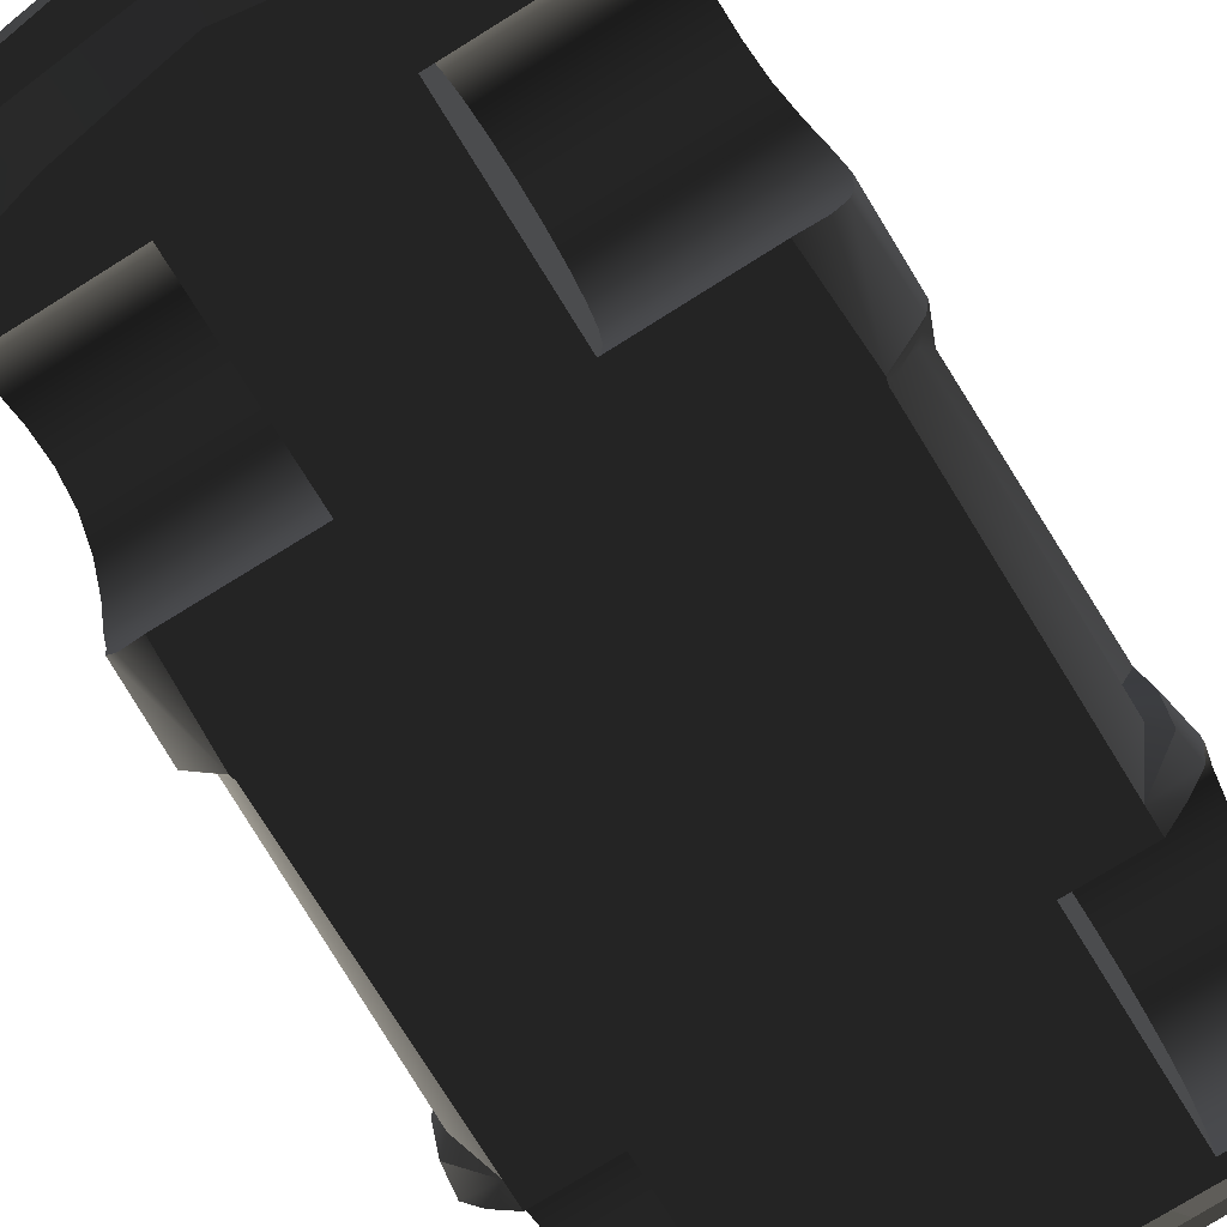
<metadata>
{"format":"obj","ext":"obj","renderer":"f3d","projection":"perspective","resolution":1024,"background":"white","views":[{"elev":-76.7,"azim":31.8,"up":"+Y"}]}
</metadata>
<code>
g default
v 1.042 1.652 -1.672
v -1.041 1.652 -1.672
v -1.041 1.684 -1.919
v 1.042 1.684 -1.919
v 1.042 1.768 -2.131
v -1.041 1.768 -2.131
v -1.041 1.714 -2.156
v 1.042 1.714 -2.156
v -1.041 1.598 -1.919
v 1.042 1.598 -1.919
v -1.119 1.58 -1.604
v -1.119 1.523 -1.945
v -1.119 1.728 -1.893
v 1.119 1.711 -2.249
v 1.119 1.523 -1.945
v 1.119 1.728 -1.893
v 1.119 1.849 -2.189
v -1.119 1.711 -2.249
v -1.119 1.849 -2.189
v 1.119 1.58 -1.604
v 1.119 1.691 -1.572
v -1.041 1.58 -1.604
v -1.041 1.523 -1.945
v -1.041 1.691 -1.572
v -1.041 1.728 -1.893
v -1.041 1.711 -2.249
v -1.041 1.849 -2.189
v 1.042 1.523 -1.945
v 1.042 1.711 -2.249
v 1.042 1.849 -2.189
v 1.042 1.728 -1.893
v 1.042 1.691 -1.572
v 1.042 1.58 -1.604
v -1.119 1.691 -1.572
v -0.4515 0.6265 1.026
v -0.4515 0.7842 1.022
v -0.4515 0.7842 1.532
v -0.4515 0.4842 1.035
v -0.4515 0.6265 2.036
v -0.4515 0.4842 2.018
v -0.4515 0.7842 2.042
v -0.4515 0.9419 2.017
v -0.4515 1.084 1.945
v -0.4515 1.197 1.832
v -0.4515 1.27 1.69
v -0.4515 1.295 1.532
v -0.4515 1.27 1.374
v -0.4515 1.197 1.232
v -0.4515 1.084 1.119
v -0.4515 0.9419 1.047
v -1.331 0.7842 1.022
v -1.305 0.6265 1.026
v -1.238 0.4842 1.035
v -0.4515 0.3791 1.05
v -0.4515 0.3791 1.05
v -1.108 0.3757 1.054
v -0.4515 0.3804 2.01
v -1.185 0.4842 2.018
v -1.133 0.379 2.008
v -1.222 0.6265 2.036
v -1.253 0.7842 2.042
v -1.267 0.9419 2.017
v -1.274 1.084 1.945
v -1.269 1.197 1.832
v -1.268 1.27 1.69
v -1.269 1.295 1.532
v -1.28 1.27 1.374
v -1.305 1.197 1.232
v -1.333 1.084 1.119
v -1.35 0.9419 1.047
v -0.8643 0.5991 2.337
v -0.8942 0.6486 2.393
v -0.9239 0.7111 2.406
v 0.000276 0.6428 2.54
v 0.000276 0.5315 2.408
v -0.6645 0.5665 2.348
v -1.101 0.3722 -2.1
v -1.229 0.6334 -2.268
v -1.288 0.618 -2.048
v -1.17 0.4736 -2.036
v -1.33 0.8947 -0.8129
v -1.317 0.6208 -0.8697
v -1.338 0.6186 -1.012
v -1.367 0.7781 -1.002
v -1.298 1.245 -0.8127
v -1.369 0.9383 -1.027
v -1.331 1.254 -1.063
v -0.7228 0.7842 2.691
v -0.9239 0.7111 2.613
v -1.152 0.904 2.593
v -0.747 0.8729 2.721
v -0.6852 1.798 0.1602
v -0.8706 1.603 0.4082
v -0.9121 1.593 0.3361
v -0.7563 1.766 0.1407
v -1.096 0.3815 2.212
v -0.6862 1.411 1.684
v -0.7528 1.202 2.432
v -1.2 1.202 2.342
v -1.24 1.472 1.684
v -0.396 1.843 0.1977
v -0.4053 1.873 -0.839
v 0.000276 1.845 -0.839
v 0.000276 1.841 0.1977
v -0.9417 1.619 -0.9247
v -0.7563 1.796 -0.7992
v -0.405 1.677 -1.11
v 0.000276 1.678 -1.096
v -0.6714 1.168 2.413
v -0.5605 1.357 1.666
v 0.000276 1.363 1.666
v 0.000276 1.168 2.51
v 0.000276 0.904 2.82
v 0.000276 0.8072 2.793
v 0.000276 0.5315 2.615
v 0.000276 0.3815 2.438
v -0.6162 0.3815 2.342
v -0.6645 0.5665 2.555
v -0.8942 0.6486 2.6
v -0.8643 0.5991 2.544
v -1.126 0.6566 2.541
v 0.000276 0.6137 -2.268
v -0.5764 0.6236 -2.268
v -0.5512 0.3722 -2.1
v 0.000276 0.3722 -2.1
v -1.348 0.8951 0.6033
v -1.319 0.6345 0.6107
v -1.223 0.6334 0.5377
v -1.25 0.8947 0.4902
v -1.158 1.507 0.7323
v -0.5737 1.44 0.7143
v 0.000276 1.423 0.7143
v -1.133 0.3728 0.5656
v -1.125 0.3722 0.5365
v -0.4849 1.652 0.4783
v 0.000276 1.65 0.4947
v -0.6733 1.824 -0.839
v -0.8482 1.649 -1.109
v -0.9362 1.453 0.5842
v -1.048 1.441 0.4787
v -1.05 1.441 0.4346
v -1.087 1.441 -1.01
v -1.059 1.51 -1.214
v -0.929 1.646 -1.056
v -0.9433 1.51 -1.353
v -0.4046 1.51 -1.353
v 0.000276 1.51 -1.353
v 0.000276 1.437 -1.715
v -0.5286 1.434 -1.713
v -1.113 1.411 0.4354
v -1.149 1.405 -1.035
v -1.214 0.8947 -0.7597
v -1.248 0.6231 -0.8003
v -1.287 1.179 0.4107
v -1.319 1.18 0.5963
v -1.111 1.411 0.5077
v -0.5508 1.332 -2.078
v 0.000276 1.332 -2.078
v -1.206 1.431 -1.711
v -1.101 1.332 -2.078
v -1.125 0.3722 -0.9446
v -0.7228 0.7842 2.484
v 0.000276 0.8072 2.586
v 0.000276 0.9877 -2.233
v -0.4845 0.9877 -2.233
v -0.5827 0.905 -2.357
v 0.000276 0.9042 -2.357
v 0.000276 0.7119 -2.357
v -0.5764 0.7194 -2.357
v -1.103 0.9877 -2.233
v -1.163 0.9058 -2.357
v -0.5827 0.9877 -2.233
v -1.166 0.727 -2.357
v -1.241 0.9877 -2.233
v -1.324 1.271 -1.68
v -1.325 1.197 -1.825
v -0.7544 0.4736 -1.032
v -1.243 0.4736 -1.032
v -1.125 0.3722 -1.065
v -0.7544 0.3735 -1.064
v -0.7544 0.3722 -2.023
v -0.7544 0.4736 -2.036
v -0.7544 0.7781 -1.52
v -1.108 0.3722 -2.023
v -1.305 0.7781 -2.038
v -1.334 1.083 -1.939
v -1.314 0.9383 -2.013
v -1.322 1.296 -1.52
v -1.208 1.45 -1.193
v -1.332 1.271 -1.36
v -1.368 1.083 -1.101
v -1.35 1.197 -1.215
v -0.4805 1.275 -2.104
v 0.000276 1.275 -2.104
v -1.102 1.171 -2.151
v -0.7544 1.083 -1.101
v -0.7544 1.197 -1.215
v -0.7544 0.9383 -1.027
v -0.7544 0.7781 -1.002
v -0.7544 0.618 -1.013
v -0.7544 0.618 -2.048
v -0.7544 0.7781 -2.038
v -0.7544 0.9383 -2.013
v -0.7544 1.083 -1.939
v -0.7544 1.197 -1.825
v -0.7544 1.271 -1.68
v -0.7544 1.296 -1.52
v -0.7544 1.271 -1.36
v -0.5667 1.171 -2.151
v -1.212 1.598 0.4027
v -1.216 1.598 0.341
v -1.103 1.603 0.341
v -1.1 1.603 0.4003
v -1.153 1.452 0.4223
v -1.151 1.452 0.4802
v -1.079 1.487 0.4214
v -1.078 1.487 0.4728
v -1.21 1.424 0.341
v -1.205 1.425 0.4031
v -1.062 1.514 0.3407
v -1.087 1.514 0.5166
v -1.147 1.468 0.5282
v -1.267 1.511 0.341
v -1.262 1.512 0.4043
v -0.4845 0.9877 -2.116
v 0.000276 0.9877 -2.116
v 0.4521 0.6265 1.026
v 0.4521 0.7842 1.532
v 0.4521 0.7842 1.022
v 0.4521 0.4842 1.035
v 0.4521 0.6265 2.036
v 0.4521 0.4842 2.018
v 0.4521 0.7842 2.042
v 0.4521 0.9419 2.017
v 0.4521 1.084 1.945
v 0.4521 1.197 1.832
v 0.4521 1.27 1.69
v 0.4521 1.295 1.532
v 0.4521 1.27 1.374
v 0.4521 1.197 1.232
v 0.4521 1.084 1.119
v 0.4521 0.9419 1.047
v 1.331 0.7842 1.022
v 1.306 0.6265 1.026
v 1.238 0.4842 1.035
v 1.108 0.3757 1.054
v 0.4521 0.3791 1.05
v 0.4521 0.3791 1.05
v 0.4521 0.3804 2.01
v 1.134 0.379 2.008
v 1.185 0.4842 2.018
v 1.223 0.6265 2.036
v 1.253 0.7842 2.042
v 1.268 0.9419 2.017
v 1.274 1.084 1.945
v 1.27 1.197 1.832
v 1.269 1.27 1.69
v 1.27 1.295 1.532
v 1.281 1.27 1.374
v 1.306 1.197 1.232
v 1.333 1.084 1.119
v 1.35 0.9419 1.047
v 0.8648 0.5991 2.337
v 0.665 0.5665 2.348
v 0.9245 0.7111 2.406
v 0.8947 0.6486 2.393
v 1.102 0.3722 -2.1
v 1.17 0.4736 -2.036
v 1.289 0.618 -2.048
v 1.229 0.6334 -2.268
v 1.331 0.8947 -0.8129
v 1.367 0.7781 -1.002
v 1.338 0.6186 -1.012
v 1.318 0.6208 -0.8697
v 1.299 1.245 -0.8127
v 1.332 1.254 -1.063
v 1.37 0.9383 -1.027
v 0.7234 0.7842 2.691
v 0.7475 0.8729 2.721
v 1.153 0.904 2.593
v 0.9245 0.7111 2.613
v 0.6857 1.798 0.1602
v 0.7569 1.766 0.1407
v 0.9127 1.593 0.3361
v 0.8712 1.603 0.4082
v 1.096 0.3815 2.212
v 0.6867 1.411 1.684
v 1.24 1.472 1.684
v 1.201 1.202 2.342
v 0.7533 1.202 2.432
v 0.3966 1.843 0.1977
v 0.4059 1.873 -0.839
v 0.7569 1.796 -0.7992
v 0.9422 1.619 -0.9247
v 0.4055 1.677 -1.11
v 0.6719 1.168 2.413
v 0.561 1.357 1.666
v 0.665 0.5665 2.555
v 0.6168 0.3815 2.342
v 0.8947 0.6486 2.6
v 1.126 0.6566 2.541
v 0.8648 0.5991 2.544
v 0.5518 0.3722 -2.1
v 0.577 0.6236 -2.268
v 1.349 0.8951 0.6033
v 1.251 0.8947 0.4902
v 1.224 0.6334 0.5377
v 1.32 0.6345 0.6107
v 1.158 1.507 0.7323
v 0.5743 1.44 0.7143
v 1.134 0.3728 0.5656
v 1.125 0.3722 0.5365
v 0.4854 1.652 0.4783
v 0.6739 1.824 -0.839
v 0.8487 1.649 -1.109
v 0.9367 1.453 0.5842
v 1.049 1.441 0.4787
v 1.088 1.441 -1.01
v 1.05 1.441 0.4346
v 1.06 1.51 -1.214
v 0.9296 1.646 -1.056
v 0.9439 1.51 -1.353
v 0.4052 1.51 -1.353
v 0.5291 1.434 -1.713
v 1.114 1.411 0.4354
v 1.15 1.405 -1.035
v 1.248 0.6231 -0.8003
v 1.214 0.8947 -0.7597
v 1.288 1.179 0.4107
v 1.112 1.411 0.5077
v 1.319 1.18 0.5963
v 0.5513 1.332 -2.078
v 1.207 1.431 -1.711
v 1.102 1.332 -2.078
v 1.125 0.3722 -0.9446
v 0.7234 0.7842 2.484
v 0.5833 0.905 -2.357
v 0.4851 0.9877 -2.233
v 0.577 0.7194 -2.357
v 1.103 0.9877 -2.233
v 0.5833 0.9877 -2.233
v 1.164 0.9058 -2.357
v 1.242 0.9877 -2.233
v 1.166 0.727 -2.357
v 1.325 1.271 -1.68
v 1.326 1.197 -1.825
v 0.755 0.4736 -1.032
v 0.755 0.3735 -1.064
v 1.125 0.3722 -1.065
v 1.243 0.4736 -1.032
v 0.755 0.7781 -1.52
v 0.755 0.4736 -2.036
v 0.755 0.3722 -2.023
v 1.108 0.3722 -2.023
v 1.306 0.7781 -2.038
v 1.314 0.9383 -2.013
v 1.334 1.083 -1.939
v 1.322 1.296 -1.52
v 1.333 1.271 -1.36
v 1.209 1.45 -1.193
v 1.351 1.197 -1.215
v 1.369 1.083 -1.101
v 0.481 1.275 -2.104
v 1.103 1.171 -2.151
v 0.755 1.197 -1.215
v 0.755 1.083 -1.101
v 0.755 0.9383 -1.027
v 0.755 0.7781 -1.002
v 0.755 0.618 -1.013
v 0.755 0.618 -2.048
v 0.755 0.7781 -2.038
v 0.755 0.9383 -2.013
v 0.755 1.083 -1.939
v 0.755 1.197 -1.825
v 0.755 1.271 -1.68
v 0.755 1.296 -1.52
v 0.755 1.271 -1.36
v 0.5673 1.171 -2.151
v 1.213 1.598 0.4027
v 1.101 1.603 0.4003
v 1.104 1.603 0.341
v 1.216 1.598 0.341
v 1.151 1.452 0.4802
v 1.153 1.452 0.4223
v 1.08 1.487 0.4214
v 1.078 1.487 0.4728
v 1.206 1.425 0.4031
v 1.211 1.424 0.341
v 1.063 1.514 0.3407
v 1.088 1.514 0.5166
v 1.147 1.468 0.5282
v 1.262 1.512 0.4043
v 1.268 1.511 0.341
v 0.4851 0.9877 -2.116
v 0.02747 1.429 -1.634
v -0.02692 1.429 -1.634
v -0.02692 1.645 -1.777
v 0.02747 1.645 -1.777
v 0.02747 1.687 -2.04
v -0.02692 1.687 -2.04
v -0.02692 1.328 -1.978
v 0.02747 1.328 -1.978
v -1.071 0.9368 2.451
v -1.2 1.202 2.342
v -0.7528 1.202 2.432
v -0.8206 0.9368 2.5
v -0.747 0.8729 2.721
v -1.152 0.904 2.593
v 1.071 0.9368 2.451
v 0.8212 0.9368 2.5
v 0.7533 1.202 2.432
v 1.201 1.202 2.342
v 0.7475 0.8729 2.721
v 1.153 0.904 2.593
g car:polySurface6
f 1 2 4
f 2 3 4
f 5 6 8
f 6 7 8
f 8 7 10
f 7 9 10
f 11 12 13
f 15 16 14
f 14 16 17
f 4 3 5
f 3 6 5
f 10 9 1
f 9 2 1
f 12 18 13
f 13 18 19
f 16 20 21
f 22 9 23
f 24 25 2
f 3 2 25
f 26 23 7
f 9 7 23
f 27 26 6
f 7 6 26
f 27 6 25
f 6 3 25
f 29 8 28
f 8 10 28
f 30 31 5
f 4 5 31
f 30 5 29
f 5 8 29
f 10 1 33
f 1 32 33
f 32 1 31
f 1 4 31
f 23 12 22
f 22 12 11
f 25 24 13
f 24 34 13
f 23 26 12
f 26 18 12
f 26 27 18
f 27 19 18
f 27 25 19
f 25 13 19
f 29 28 14
f 28 15 14
f 31 30 16
f 30 17 16
f 30 29 17
f 29 14 17
f 33 32 20
f 32 21 20
f 32 31 21
f 31 16 21
f 34 11 13
f 16 15 20
f 28 33 15
f 33 20 15
f 10 33 28
f 24 22 34
f 22 11 34
f 9 22 2
f 2 22 24
f 35 36 37
f 38 35 37
f 39 40 37
f 41 39 37
f 42 41 37
f 43 42 37
f 44 43 37
f 45 44 37
f 46 45 37
f 47 46 37
f 48 47 37
f 49 48 37
f 50 49 37
f 36 50 37
f 51 36 52
f 36 35 52
f 52 35 53
f 35 38 53
f 55 56 54
f 53 38 56
f 38 54 56
f 37 54 38
f 58 59 40
f 57 40 59
f 60 58 39
f 58 40 39
f 61 60 41
f 60 39 41
f 62 61 42
f 61 41 42
f 63 62 43
f 62 42 43
f 63 43 64
f 43 44 64
f 64 44 65
f 44 45 65
f 45 46 65
f 65 46 66
f 67 66 47
f 66 46 47
f 68 67 48
f 67 47 48
f 69 68 49
f 68 48 49
f 70 69 50
f 69 49 50
f 70 50 51
f 50 36 51
f 71 72 76
f 73 74 72
f 74 75 72
f 72 75 76
f 77 78 80
f 78 79 80
f 81 82 84
f 82 83 84
f 81 86 85
f 85 86 87
f 88 89 91
f 89 90 91
f 92 93 95
f 93 94 95
f 58 96 59
f 98 99 97
f 97 99 100
f 102 103 101
f 101 103 104
f 94 105 95
f 105 106 95
f 102 107 103
f 107 108 103
f 112 109 111
f 109 110 111
f 91 109 113
f 109 112 113
f 91 113 88
f 113 114 88
f 118 115 117
f 115 116 117
f 119 120 121
f 120 96 121
f 123 124 122
f 122 124 125
f 129 126 128
f 126 127 128
f 130 131 100
f 131 97 100
f 131 132 110
f 111 110 132
f 134 128 133
f 133 128 127
f 98 97 109
f 97 110 109
f 131 135 132
f 135 136 132
f 102 101 137
f 101 92 137
f 138 107 137
f 107 102 137
f 78 77 123
f 77 124 123
f 135 101 136
f 136 101 104
f 93 92 135
f 135 92 101
f 135 131 93
f 131 139 93
f 139 140 93
f 140 94 93
f 140 141 94
f 141 142 94
f 142 105 94
f 142 143 105
f 143 144 105
f 145 146 138
f 146 107 138
f 108 107 147
f 107 146 147
f 137 92 106
f 92 95 106
f 145 138 143
f 138 144 143
f 149 148 146
f 148 147 146
f 151 142 150
f 150 142 141
f 152 153 81
f 81 153 82
f 151 150 85
f 150 154 85
f 155 154 130
f 130 154 156
f 157 158 149
f 149 158 148
f 159 149 145
f 149 146 145
f 159 160 149
f 160 157 149
f 129 152 154
f 152 85 154
f 128 153 129
f 153 152 129
f 161 153 134
f 153 128 134
f 73 162 74
f 74 162 163
f 119 121 89
f 121 90 89
f 96 120 117
f 120 118 117
f 166 167 165
f 164 165 167
f 122 168 123
f 168 169 123
f 171 166 170
f 170 166 172
f 78 173 174
f 173 171 174
f 78 123 173
f 123 169 173
f 159 175 160
f 175 176 160
f 178 179 177
f 177 179 180
f 181 182 180
f 180 182 183
f 77 80 184
f 78 185 79
f 178 83 161
f 174 186 187
f 160 186 174
f 160 176 186
f 188 175 159
f 188 189 190
f 87 191 192
f 87 86 191
f 86 81 84
f 188 159 189
f 190 189 87
f 166 169 167
f 167 169 168
f 157 193 158
f 193 194 158
f 143 151 189
f 106 105 144
f 155 126 154
f 91 98 109
f 97 131 110
f 140 130 156
f 85 87 151
f 170 195 174
f 169 166 173
f 166 171 173
f 137 106 138
f 138 106 144
f 85 152 81
f 161 82 153
f 139 131 130
f 140 139 130
f 151 143 142
f 154 126 129
f 189 151 87
f 145 143 159
f 159 143 189
f 118 120 76
f 120 71 76
f 119 72 120
f 120 72 71
f 89 73 119
f 119 73 72
f 88 162 89
f 89 162 73
f 114 163 88
f 88 163 162
f 115 118 75
f 118 76 75
f 87 192 190
f 83 82 161
f 178 161 179
f 78 174 185
f 174 187 185
f 191 196 192
f 196 197 192
f 86 198 191
f 198 196 191
f 86 84 198
f 84 199 198
f 84 83 199
f 83 200 199
f 83 178 200
f 178 177 200
f 180 183 177
f 80 182 184
f 182 181 184
f 79 201 80
f 201 182 80
f 185 202 79
f 202 201 79
f 187 203 185
f 185 203 202
f 186 204 187
f 204 203 187
f 186 176 204
f 176 205 204
f 206 205 175
f 175 205 176
f 207 206 188
f 188 206 175
f 190 208 188
f 208 207 188
f 192 197 190
f 197 208 190
f 197 196 183
f 196 198 183
f 198 199 183
f 199 200 183
f 200 177 183
f 182 201 183
f 201 202 183
f 202 203 183
f 203 204 183
f 204 205 183
f 205 206 183
f 206 207 183
f 207 208 183
f 208 197 183
f 60 121 96
f 60 96 58
f 61 90 121
f 61 121 60
f 90 62 99
f 62 90 61
f 99 63 64
f 99 62 63
f 100 65 66
f 65 100 64
f 99 64 100
f 130 100 67
f 100 66 67
f 130 68 69
f 130 67 68
f 130 69 155
f 155 69 70
f 155 70 126
f 70 51 126
f 126 51 127
f 127 51 52
f 127 52 133
f 133 52 53
f 133 53 56
f 57 37 40
f 57 54 37
f 157 160 209
f 209 160 195
f 209 195 172
f 172 195 170
f 174 195 160
f 211 212 210
f 210 212 213
f 154 150 156
f 156 150 215
f 150 214 215
f 214 150 216
f 150 141 216
f 216 141 217
f 141 140 217
f 215 217 156
f 140 156 217
f 218 219 214
f 215 214 219
f 218 214 220
f 214 216 220
f 220 216 221
f 216 217 221
f 217 215 221
f 215 222 221
f 224 219 223
f 219 218 223
f 211 220 212
f 212 220 213
f 221 210 213
f 221 222 210
f 223 211 224
f 224 211 210
f 218 220 211
f 222 215 219
f 210 222 224
f 213 220 221
f 218 211 223
f 224 222 219
f 166 165 172
f 194 193 226
f 193 225 226
f 193 209 165
f 209 172 165
f 157 209 193
f 193 165 225
f 165 164 225
f 164 226 225
f 174 171 170
f 227 228 229
f 230 228 227
f 231 228 232
f 233 228 231
f 234 228 233
f 235 228 234
f 236 228 235
f 237 228 236
f 238 228 237
f 239 228 238
f 240 228 239
f 241 228 240
f 242 228 241
f 229 228 242
f 243 244 229
f 244 227 229
f 244 245 227
f 245 230 227
f 248 230 247
f 245 246 230
f 246 247 230
f 228 230 248
f 251 232 250
f 249 250 232
f 252 231 251
f 251 231 232
f 253 233 252
f 252 233 231
f 254 234 253
f 234 233 253
f 255 235 254
f 254 235 234
f 255 256 235
f 256 236 235
f 256 257 236
f 257 237 236
f 258 238 257
f 257 238 237
f 259 239 258
f 258 239 238
f 260 240 259
f 259 240 239
f 261 241 260
f 260 241 240
f 262 242 261
f 261 242 241
f 262 243 242
f 243 229 242
f 263 264 266
f 265 266 74
f 74 266 75
f 264 75 266
f 267 268 270
f 268 269 270
f 271 272 274
f 272 273 274
f 271 275 277
f 275 276 277
f 278 279 281
f 279 280 281
f 282 283 285
f 283 284 285
f 251 250 286
f 290 287 289
f 287 288 289
f 292 291 103
f 291 104 103
f 284 283 294
f 283 293 294
f 292 103 295
f 103 108 295
f 112 111 296
f 296 111 297
f 279 113 296
f 113 112 296
f 279 278 113
f 278 114 113
f 298 299 115
f 115 299 116
f 300 301 302
f 301 286 302
f 304 122 303
f 122 125 303
f 306 307 305
f 305 307 308
f 309 288 310
f 288 287 310
f 310 297 132
f 111 132 297
f 312 311 307
f 311 308 307
f 290 296 287
f 296 297 287
f 310 132 313
f 132 136 313
f 292 314 291
f 314 282 291
f 315 314 295
f 295 314 292
f 270 304 267
f 304 303 267
f 313 136 291
f 136 104 291
f 285 313 282
f 313 291 282
f 313 285 310
f 285 316 310
f 316 285 317
f 285 284 317
f 317 284 319
f 319 284 318
f 284 294 318
f 318 294 320
f 320 294 321
f 322 315 323
f 315 295 323
f 108 147 295
f 147 323 295
f 314 293 282
f 293 283 282
f 322 320 315
f 320 321 315
f 324 323 148
f 148 323 147
f 326 325 318
f 325 319 318
f 328 271 327
f 271 274 327
f 326 275 325
f 275 329 325
f 331 309 329
f 309 330 329
f 332 324 158
f 324 148 158
f 333 322 324
f 322 323 324
f 333 324 334
f 324 332 334
f 306 329 328
f 329 275 328
f 307 306 327
f 306 328 327
f 335 312 327
f 312 307 327
f 265 74 336
f 74 163 336
f 300 281 301
f 281 280 301
f 286 299 302
f 299 298 302
f 337 338 167
f 164 167 338
f 122 304 168
f 304 339 168
f 342 340 337
f 340 341 337
f 270 343 344
f 343 342 344
f 270 344 304
f 344 339 304
f 333 334 345
f 345 334 346
f 350 347 349
f 347 348 349
f 353 348 352
f 348 351 352
f 267 354 268
f 270 269 355
f 350 335 273
f 343 356 357
f 334 343 357
f 334 357 346
f 358 333 345
f 358 359 360
f 276 361 362
f 276 362 277
f 277 272 271
f 358 360 333
f 359 276 360
f 337 167 339
f 167 168 339
f 332 158 363
f 158 194 363
f 320 360 326
f 293 321 294
f 331 329 305
f 279 296 290
f 287 297 310
f 317 330 309
f 275 326 276
f 340 343 364
f 339 344 337
f 344 342 337
f 314 315 293
f 315 321 293
f 275 271 328
f 335 327 274
f 316 309 310
f 317 309 316
f 326 318 320
f 329 306 305
f 360 276 326
f 322 333 320
f 333 360 320
f 298 264 302
f 264 263 302
f 263 266 302
f 302 266 300
f 266 265 300
f 300 265 281
f 265 336 281
f 281 336 278
f 336 163 278
f 278 163 114
f 115 75 298
f 75 264 298
f 276 359 361
f 273 335 274
f 350 349 335
f 270 355 343
f 355 356 343
f 362 361 366
f 361 365 366
f 277 362 367
f 362 366 367
f 277 367 272
f 367 368 272
f 272 368 273
f 273 368 369
f 273 369 350
f 369 347 350
f 348 347 351
f 268 354 352
f 354 353 352
f 269 268 370
f 268 352 370
f 355 269 371
f 269 370 371
f 356 355 372
f 355 371 372
f 357 356 373
f 356 372 373
f 357 373 346
f 346 373 374
f 346 374 345
f 345 374 375
f 345 375 358
f 358 375 376
f 359 358 377
f 358 376 377
f 361 359 365
f 359 377 365
f 365 351 366
f 366 351 367
f 367 351 368
f 368 351 369
f 369 351 347
f 352 351 370
f 370 351 371
f 371 351 372
f 372 351 373
f 373 351 374
f 374 351 375
f 375 351 376
f 376 351 377
f 377 351 365
f 252 286 301
f 252 251 286
f 253 301 280
f 253 252 301
f 280 289 254
f 254 253 280
f 289 256 255
f 289 255 254
f 288 258 257
f 257 256 288
f 289 288 256
f 309 259 288
f 288 259 258
f 309 261 260
f 309 260 259
f 309 331 261
f 331 262 261
f 331 305 262
f 305 243 262
f 305 308 243
f 308 244 243
f 308 311 244
f 311 245 244
f 311 246 245
f 249 232 228
f 249 228 248
f 332 378 334
f 378 364 334
f 378 341 364
f 341 340 364
f 343 334 364
f 380 381 379
f 379 381 382
f 329 330 325
f 330 383 325
f 383 384 325
f 384 385 325
f 325 385 319
f 385 386 319
f 319 386 317
f 383 330 386
f 317 386 330
f 388 384 387
f 383 387 384
f 388 389 384
f 384 389 385
f 389 390 385
f 385 390 386
f 386 390 383
f 390 391 383
f 392 393 387
f 387 393 388
f 382 381 389
f 381 380 389
f 390 380 379
f 390 379 391
f 393 392 382
f 392 379 382
f 388 382 389
f 391 387 383
f 379 392 391
f 380 390 389
f 388 393 382
f 392 387 391
f 337 341 338
f 194 226 363
f 226 394 363
f 363 338 378
f 338 341 378
f 332 363 378
f 363 394 338
f 338 394 164
f 394 226 164
f 343 340 342
f 354 267 353
f 267 303 353
f 353 303 181
f 303 125 181
f 125 124 181
f 124 77 181
f 181 77 184
f 180 348 181
f 348 353 181
f 161 335 179
f 179 335 180
f 349 348 335
f 335 348 180
f 248 54 249
f 54 57 249
f 249 299 250
f 299 286 250
f 57 59 117
f 117 59 96
f 57 116 249
f 249 116 299
f 116 57 117
f 247 246 248
f 54 248 55
f 311 133 246
f 246 133 248
f 248 133 55
f 55 133 56
f 133 311 134
f 311 312 134
f 134 312 161
f 312 335 161
f 395 396 398
f 396 397 398
f 399 400 402
f 400 401 402
f 400 397 401
f 396 401 397
f 399 402 398
f 402 395 398
f 404 405 403
f 403 405 406
f 406 405 407
f 407 408 406
f 408 403 406
f 408 404 403
f 412 409 411
f 409 410 411
f 410 413 411
f 413 410 414
f 414 410 409
f 414 409 412
f 91 90 98
f 98 90 99
f 279 290 280
f 290 289 280

</code>
